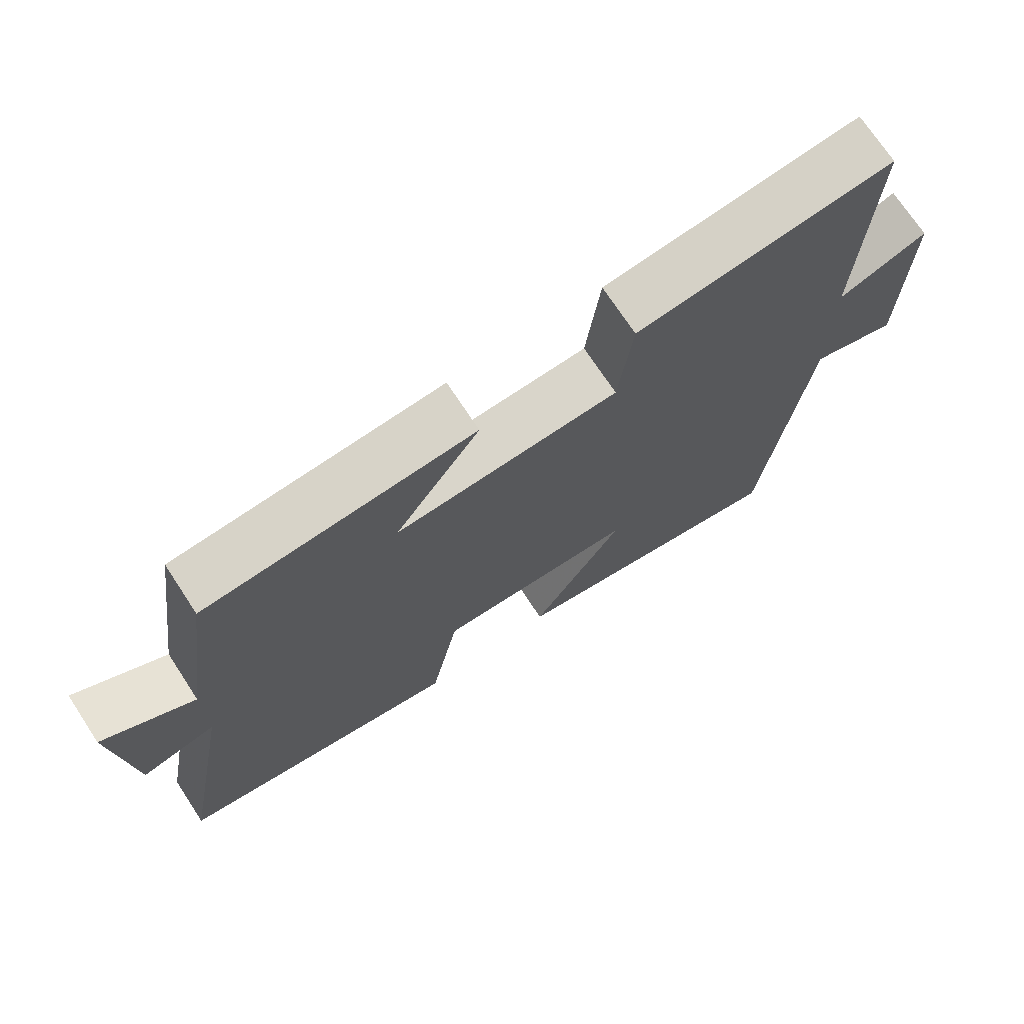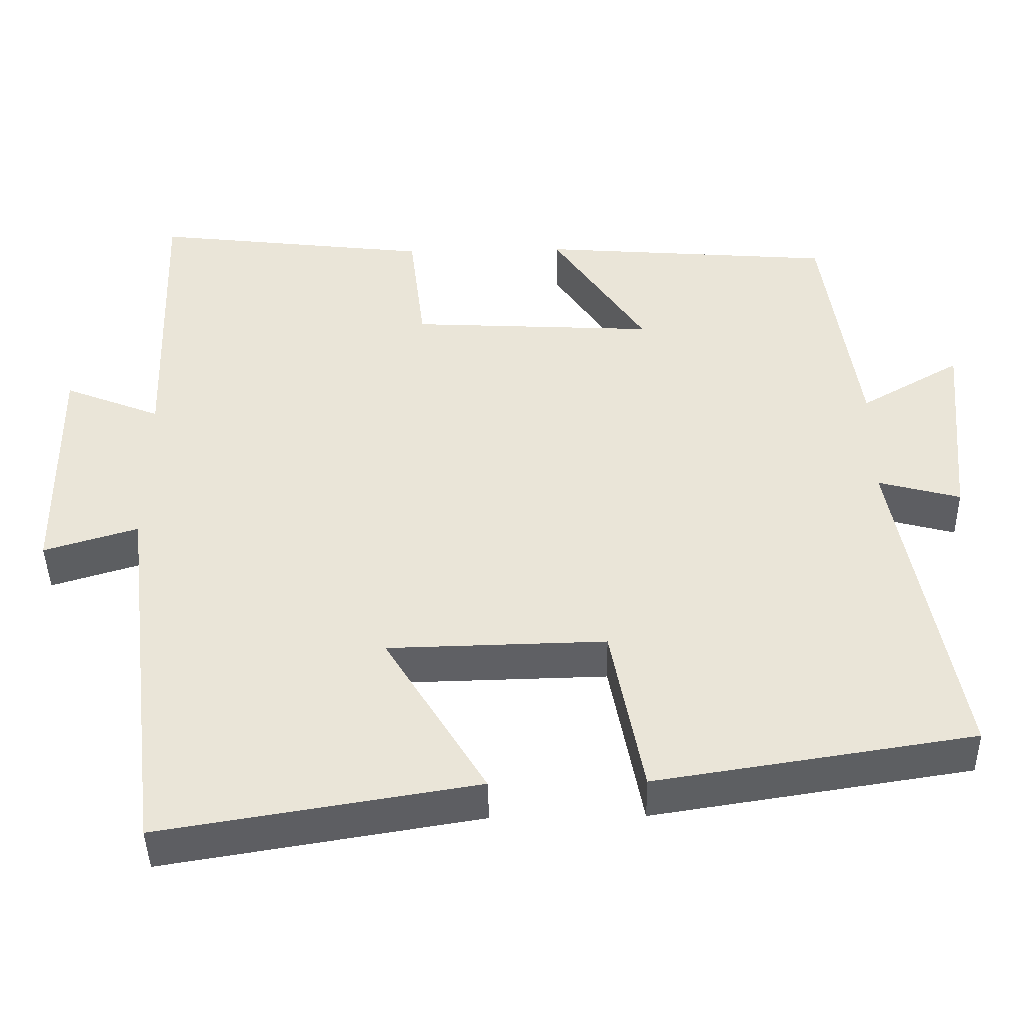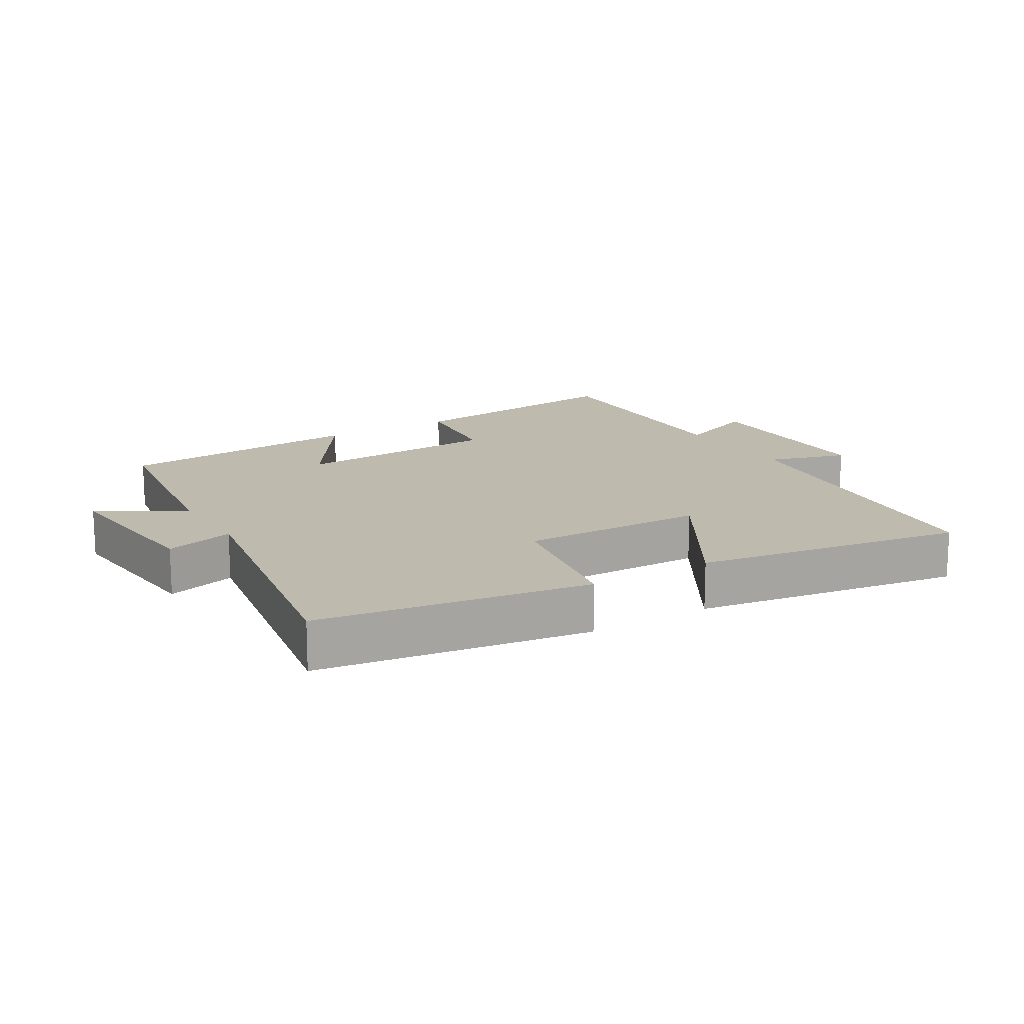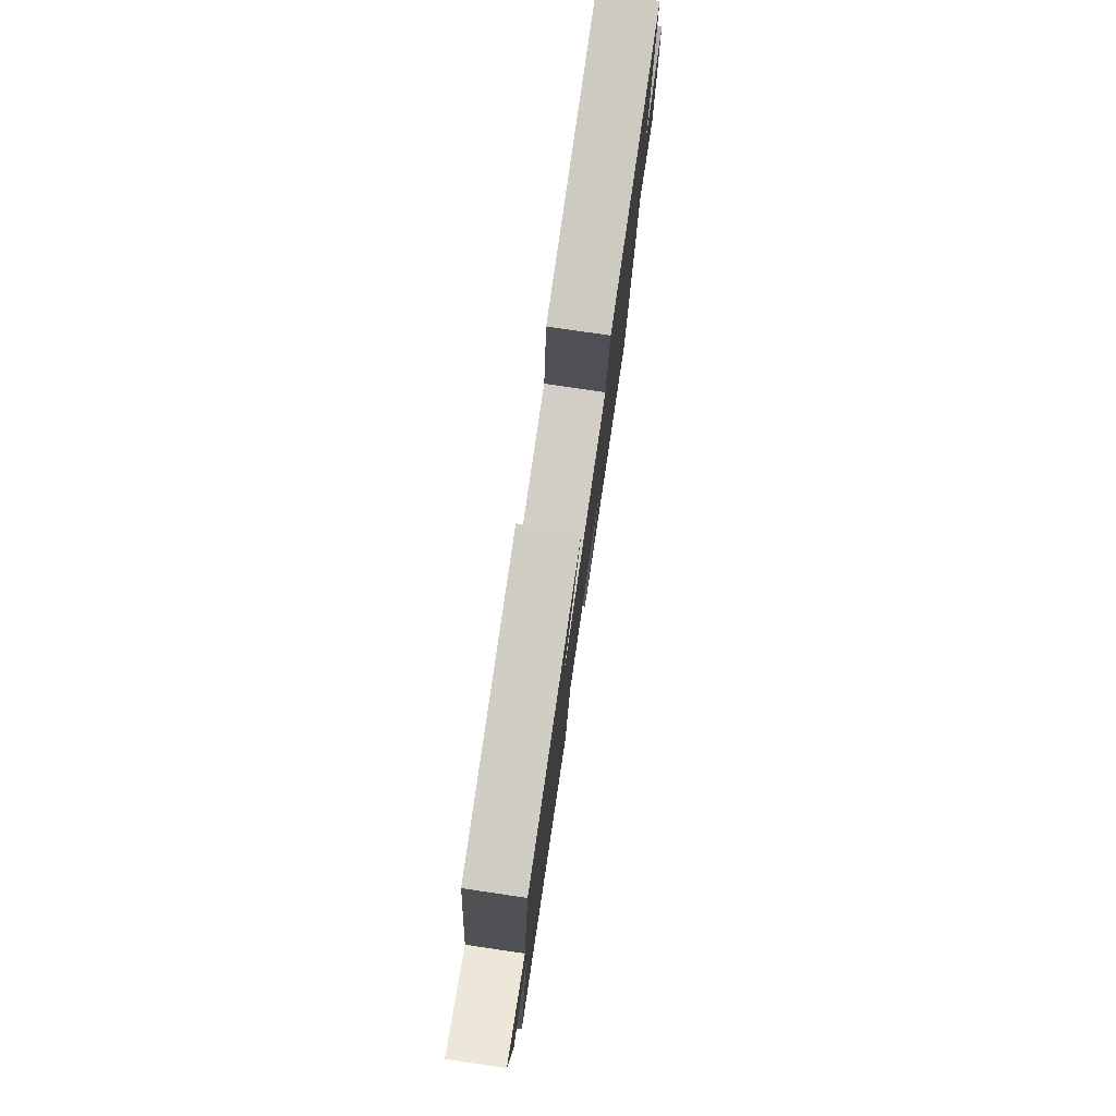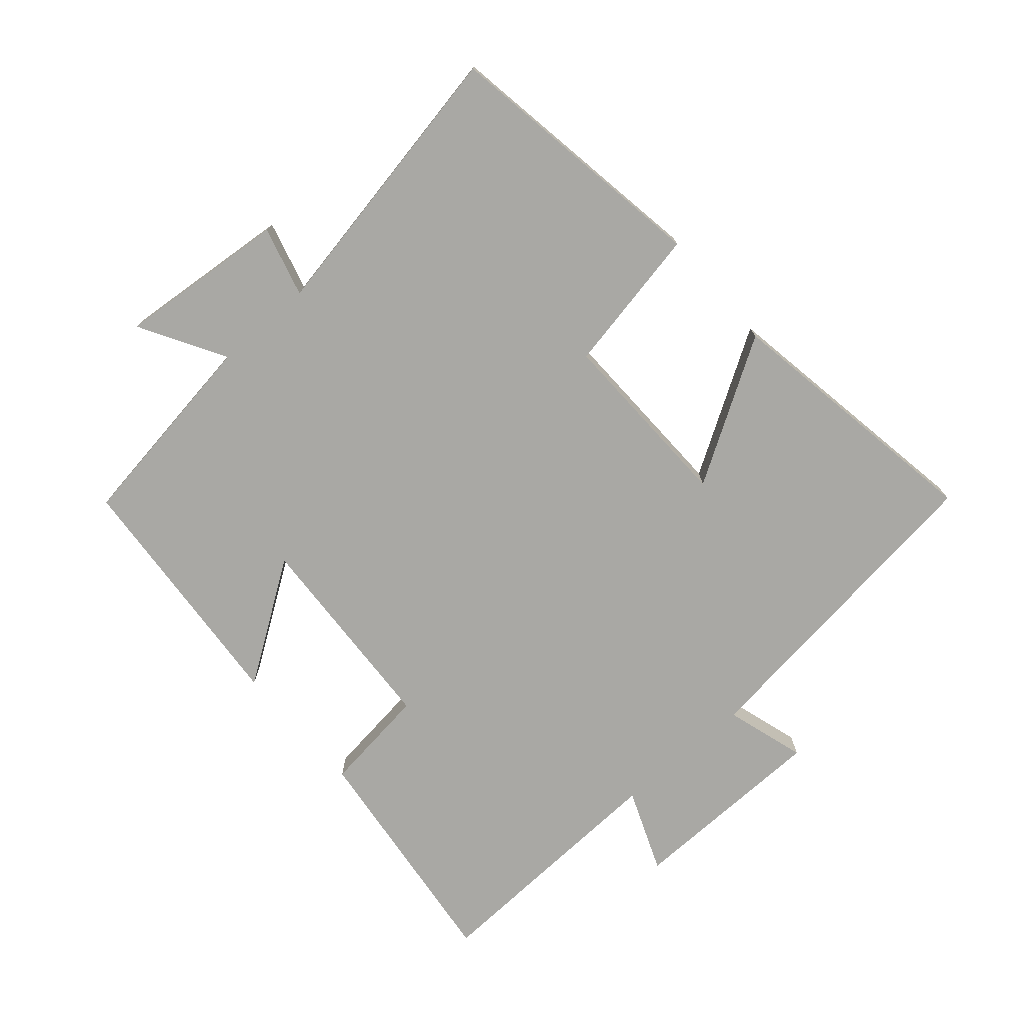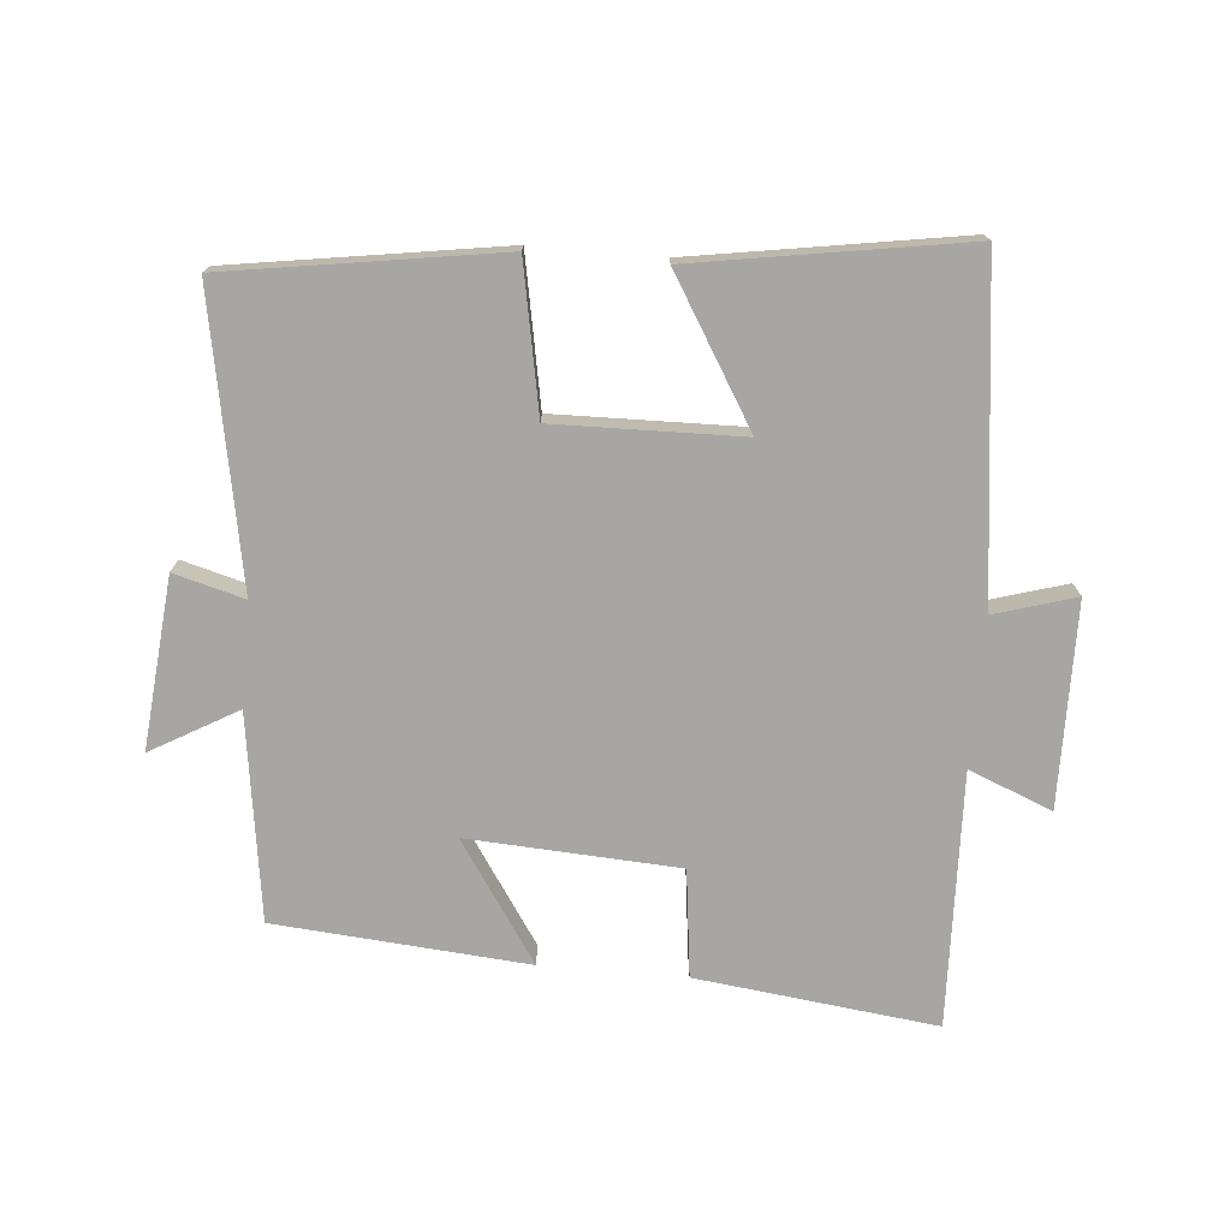
<metadata>
{"format":"obj","ext":"obj","renderer":"f3d","projection":"perspective","resolution":1024,"background":"white","views":[{"elev":72.0,"azim":146.7,"up":"+Z"},{"elev":-43.6,"azim":1.2,"up":"+Z"},{"elev":15.5,"azim":148.5,"up":"+Y"},{"elev":79.0,"azim":98.4,"up":"+Z"},{"elev":-74.9,"azim":131.1,"up":"+Y"},{"elev":-74.3,"azim":175.0,"up":"+Y"}]}
</metadata>
<code>
v -0.514 0.07 0.544
v -0.148 0.07 0.5
v -0.128 0.07 0.336
v 0.192 0.07 0.318
v 0.07 0.07 0.5
v 0.455 0.07 0.469
v 0.5 0.07 0.156
v 0.631 0.07 0.231
v 0.607 0.07 -0.029
v 0.5 0.07 0
v 0.58 0.07 -0.436
v 0.167 0.07 -0.5
v 0.125 0.07 -0.276
v -0.159 0.07 -0.282
v -0.027 0.07 -0.5
v -0.439 0.07 -0.567
v -0.5 0.07 -0.066
v -0.623 0.07 -0.103
v -0.627 0.07 0.207
v -0.5 0.07 0.156
v -0.514 0 0.544
v -0.148 0 0.5
v -0.128 0 0.336
v 0.192 0 0.318
v 0.07 0 0.5
v 0.455 0 0.469
v 0.5 0 0.156
v 0.631 0 0.231
v 0.607 0 -0.029
v 0.5 0 0
v 0.58 0 -0.436
v 0.167 0 -0.5
v 0.125 0 -0.276
v -0.159 0 -0.282
v -0.027 0 -0.5
v -0.439 0 -0.567
v -0.5 0 -0.066
v -0.623 0 -0.103
v -0.627 0 0.207
v -0.5 0 0.156
f 17 18 19 20
f 16 17 20
f 15 16 20
f 14 15 20
f 13 14 20 1
f 10 11 12 13
f 7 8 9 10
f 6 7 10
f 5 6 10
f 4 5 10
f 3 4 10 13
f 1 2 3
f 1 3 13
f 40 39 38 37
f 40 37 36
f 40 36 35
f 40 35 34
f 21 40 34 33
f 33 32 31 30
f 30 29 28 27
f 30 27 26
f 30 26 25
f 30 25 24
f 33 30 24 23
f 23 22 21
f 33 23 21
f 1 21 22 2
f 2 22 23 3
f 3 23 24 4
f 4 24 25 5
f 5 25 26 6
f 6 26 27 7
f 7 27 28 8
f 8 28 29 9
f 9 29 30 10
f 10 30 31 11
f 11 31 32 12
f 12 32 33 13
f 13 33 34 14
f 14 34 35 15
f 15 35 36 16
f 16 36 37 17
f 17 37 38 18
f 18 38 39 19
f 19 39 40 20
f 20 40 21 1

</code>
